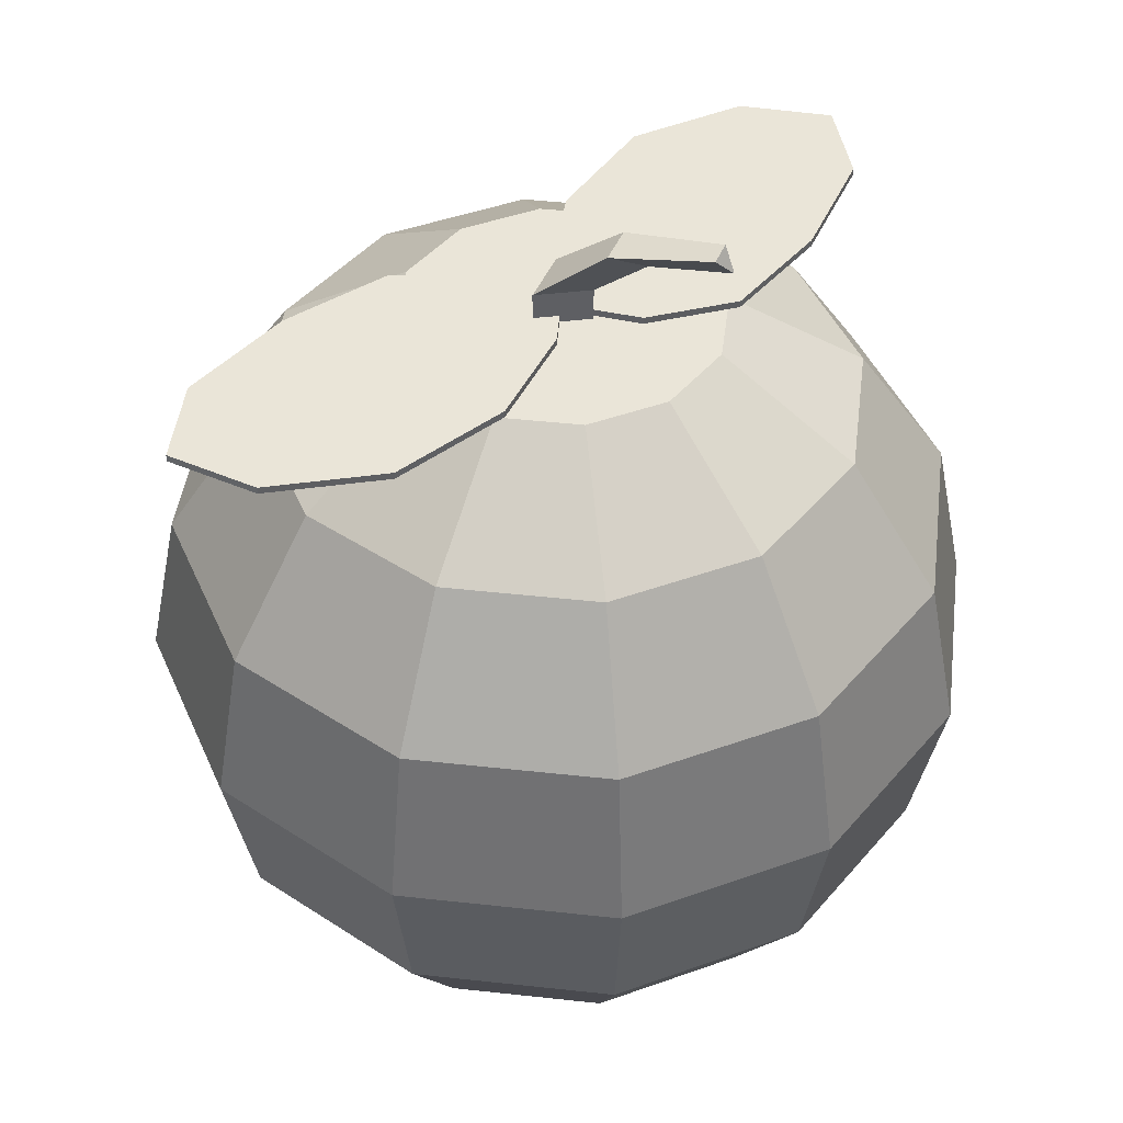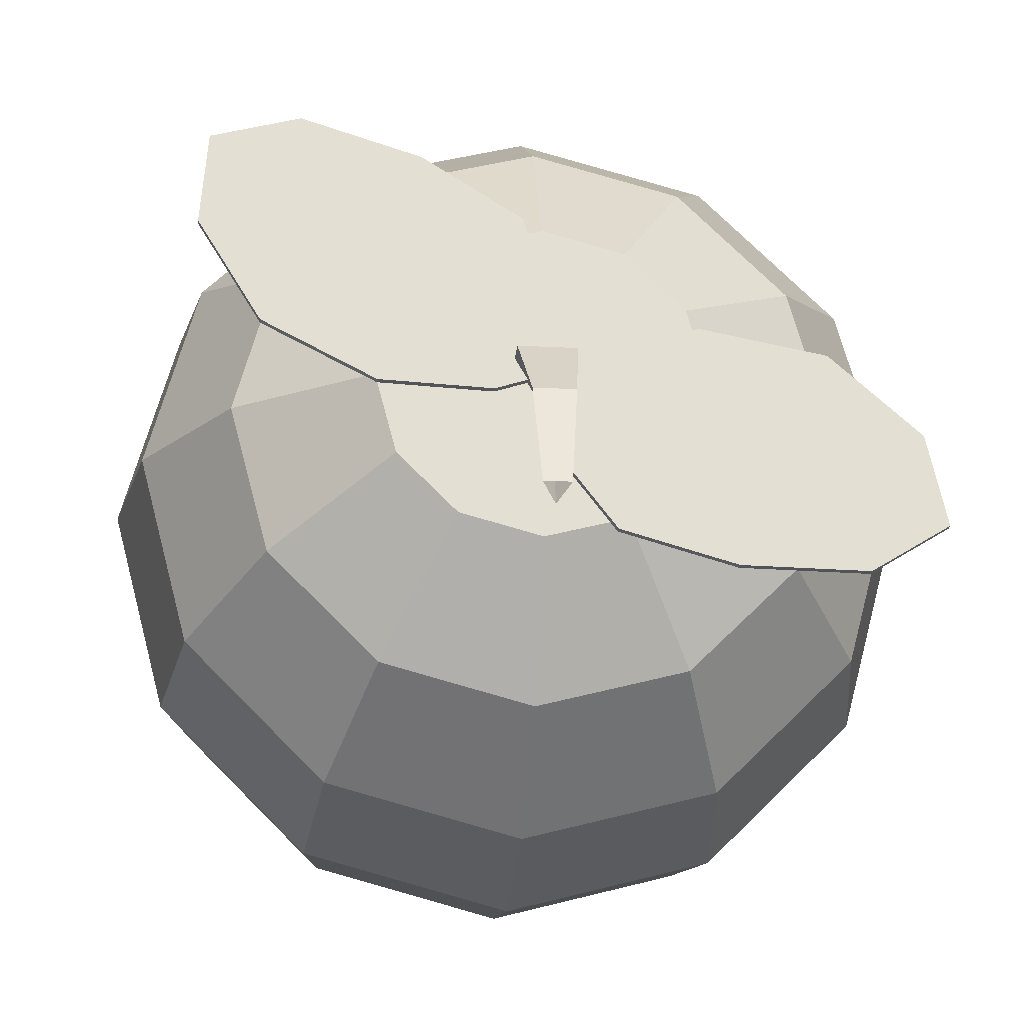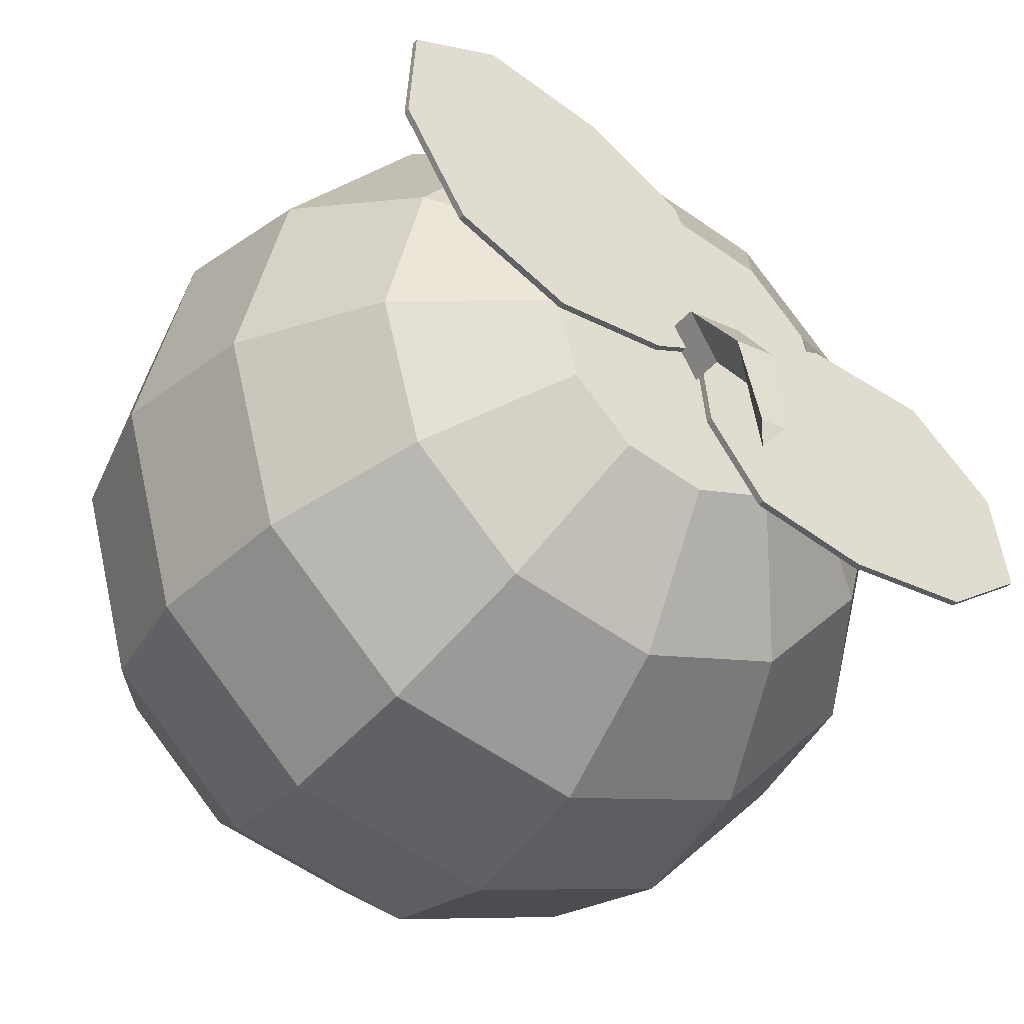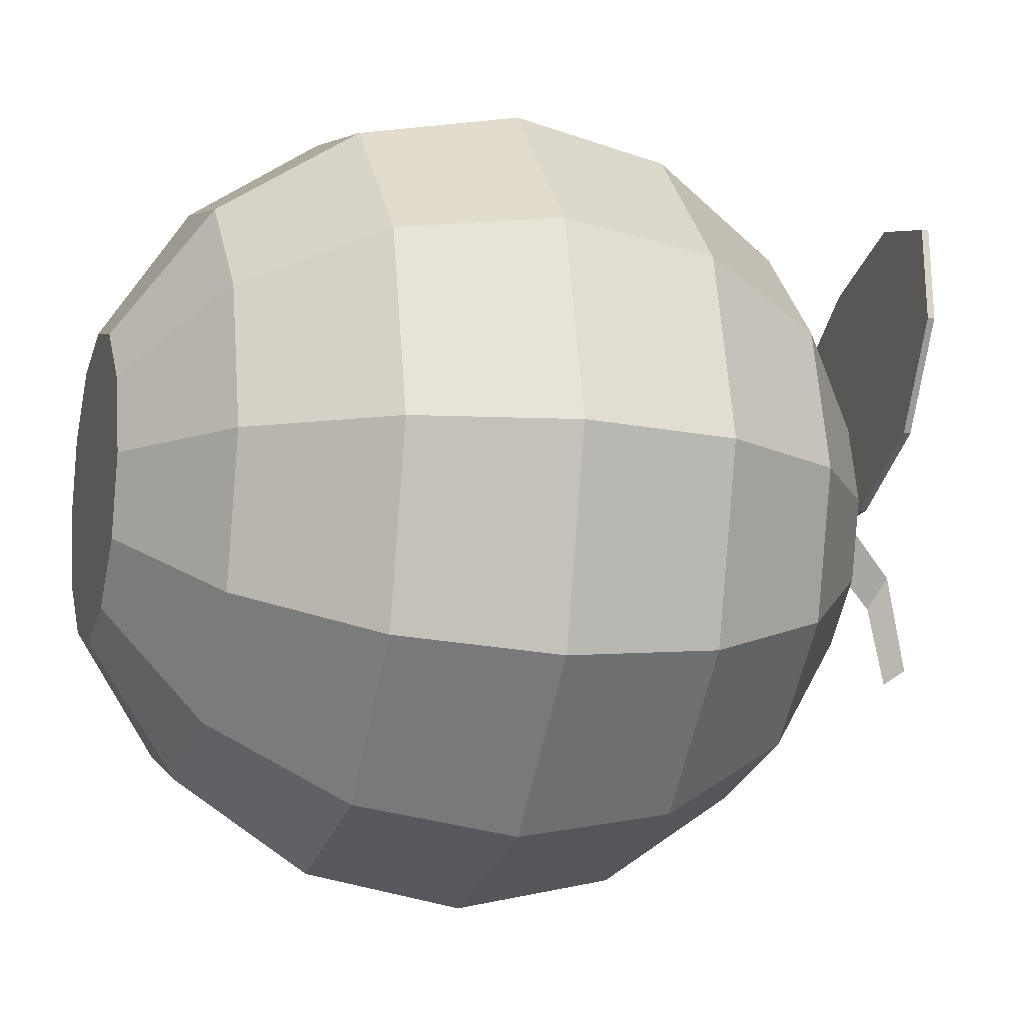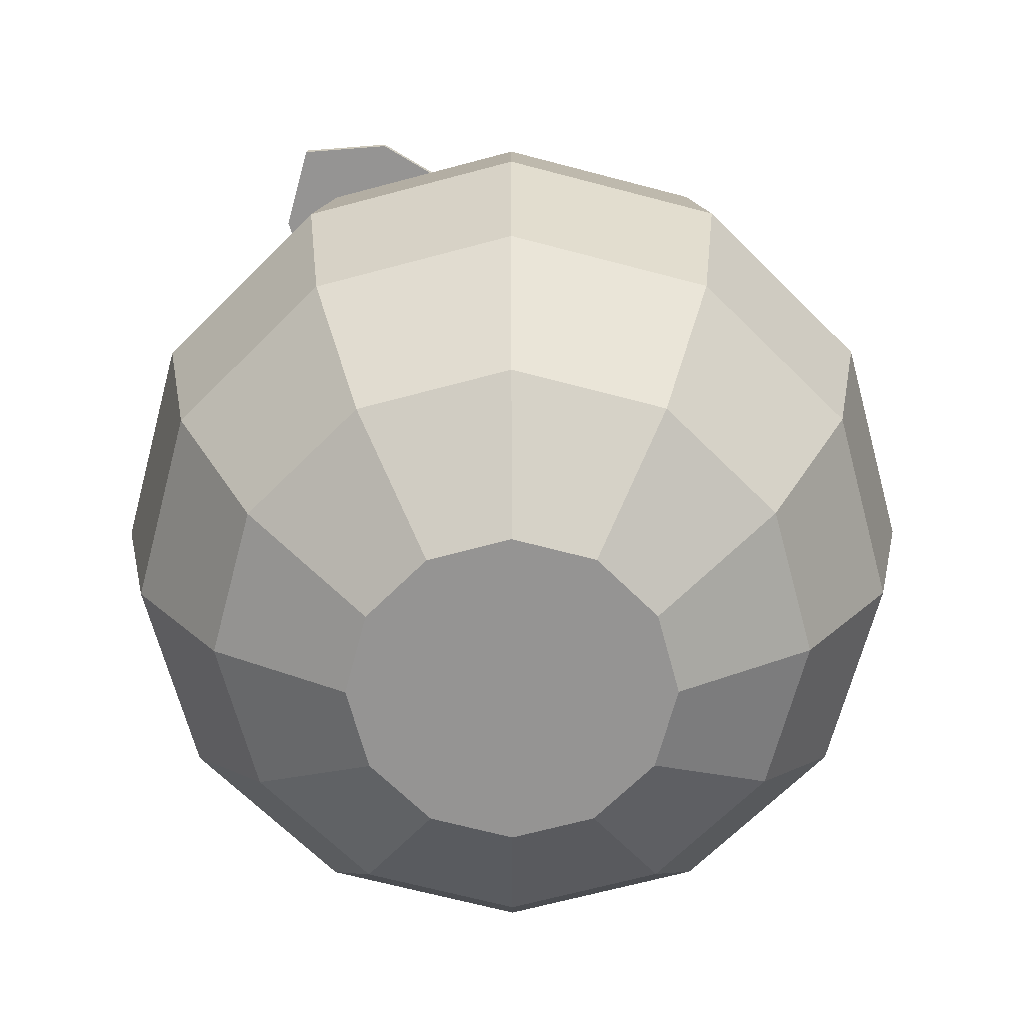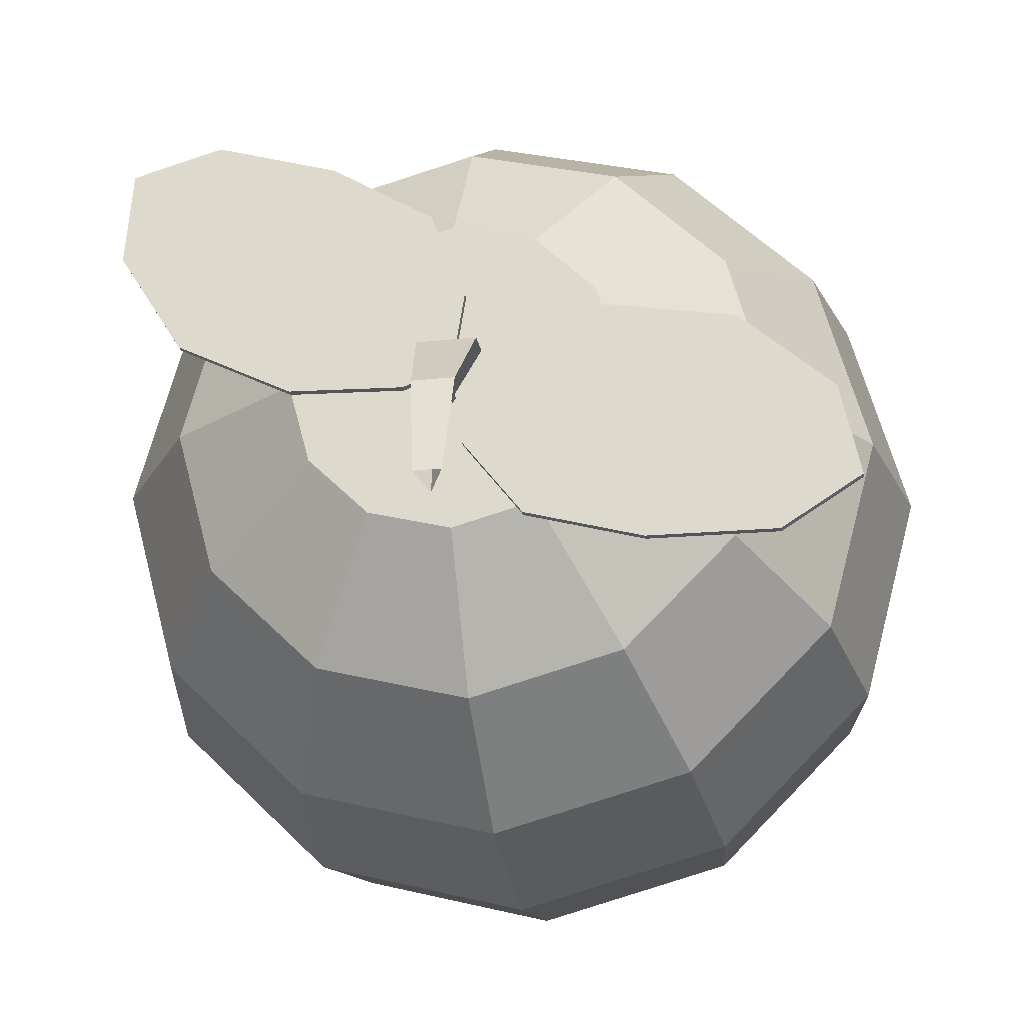
<metadata>
{"format":"obj","ext":"obj","renderer":"f3d","projection":"perspective","resolution":1024,"background":"white","views":[{"elev":44.6,"azim":112.3,"up":"+Y"},{"elev":-22.5,"azim":174.8,"up":"+Z"},{"elev":-33.8,"azim":147.4,"up":"+Z"},{"elev":-11.7,"azim":73.1,"up":"+Z"},{"elev":-67.1,"azim":90.1,"up":"+Y"},{"elev":-24.0,"azim":-170.1,"up":"+Z"}]}
</metadata>
<code>
o Sphere
v -0.01882 24.27 -0.9897
v -0.9019 24.27 0.5399
v 0.8642 24.27 0.5399
v -0.01882 24.27 -0.9897
v -0.9019 24.27 0.5399
v 0.8642 24.27 0.5399
v -0.01882 25.32 -0.9897
v -0.9019 25.32 0.5399
v 0.8642 25.32 0.5399
v -0.01882 26.66 -2.606
v -0.6452 27.13 -1.627
v 0.6076 27.13 -1.627
v -0.01882 27.19 -5.152
v -0.4341 27.76 -4.718
v 0.3965 27.76 -4.718
v -0.01882 24.27 0.03002
v 3.678 24.27 7.111
v -0.3943 24.27 2.448
v 0.6347 24.27 5.169
v 7.306 24.27 8.249
v 10 24.27 7.5
v 10.22 24.27 4.634
v 8.291 24.27 1.471
v 4.852 24.27 -0.301
v 1.447 24.27 -0.453
v -0.01882 24.49 0.03002
v 3.678 24.49 7.111
v -0.3943 24.49 2.448
v 0.6347 24.49 5.169
v 7.306 24.49 8.249
v 10 24.49 7.5
v 10.22 24.49 4.634
v 8.291 24.49 1.471
v 4.852 24.49 -0.301
v 1.447 24.49 -0.453
v -0.01882 24.27 0.03002
v -5.584 24.27 -5.7
v -0.3494 24.27 -2.394
v -2.113 24.27 -4.708
v -9.386 24.27 -5.755
v -11.75 24.27 -4.268
v -11.15 24.27 -1.458
v -8.394 24.27 1.022
v -4.592 24.27 1.738
v -1.286 24.27 0.9116
v -0.01882 24.49 0.03002
v -5.584 24.49 -5.7
v -0.3494 24.49 -2.394
v -2.113 24.49 -4.708
v -9.386 24.49 -5.755
v -11.75 24.49 -4.268
v -11.15 24.49 -1.458
v -8.394 24.49 1.022
v -4.592 24.49 1.738
v -1.286 24.49 0.9116
v -4.918 24.21 0
v -9.086 21.43 0
v -11.87 17.26 0
v -12.85 12.34 0
v -11.87 7.423 0
v -9.086 3.254 0
v -4.918 0.4685 0
v -4.259 24.21 -2.459
v -7.869 21.43 -4.543
v -10.28 17.26 -5.936
v -11.13 12.34 -6.425
v -10.28 7.423 -5.936
v -7.869 3.254 -4.543
v -4.259 0.4685 -2.459
v -2.459 24.21 -4.259
v -4.543 21.43 -7.869
v -5.936 17.26 -10.28
v -6.425 12.34 -11.13
v -5.936 7.423 -10.28
v -4.543 3.254 -7.869
v -2.459 0.4685 -4.259
v -2e-06 24.21 -4.918
v -2e-06 21.43 -9.086
v -2e-06 17.26 -11.87
v -1e-06 12.34 -12.85
v -2e-06 7.423 -11.87
v -2e-06 3.254 -9.086
v -2e-06 0.4685 -4.918
v 2.459 24.21 -4.259
v 4.543 21.43 -7.869
v 5.936 17.26 -10.28
v 6.425 12.34 -11.13
v 5.936 7.423 -10.28
v 4.543 3.254 -7.869
v 2.459 0.4685 -4.259
v 4.259 24.21 -2.459
v 7.869 21.43 -4.543
v 10.28 17.26 -5.936
v 11.13 12.34 -6.425
v 10.28 7.423 -5.936
v 7.869 3.254 -4.543
v 4.259 0.4685 -2.459
v 4.918 24.21 0
v 9.086 21.43 0
v 11.87 17.26 1e-06
v 12.85 12.34 1e-06
v 11.87 7.423 1e-06
v 9.086 3.254 0
v 4.918 0.4685 0
v 4.259 24.21 2.459
v 7.869 21.43 4.543
v 10.28 17.26 5.936
v 11.13 12.34 6.425
v 10.28 7.423 5.936
v 7.869 3.254 4.543
v 4.259 0.4685 2.459
v 2.459 24.21 4.259
v 4.543 21.43 7.869
v 5.936 17.26 10.28
v 6.425 12.34 11.13
v 5.936 7.423 10.28
v 4.543 3.254 7.869
v 2.459 0.4685 4.259
v -2e-06 24.21 4.918
v -2e-06 21.43 9.086
v -3e-06 17.26 11.87
v -3e-06 12.34 12.85
v -3e-06 7.423 11.87
v -2e-06 3.254 9.086
v -2e-06 0.4685 4.918
v -2.459 24.21 4.259
v -4.543 21.43 7.869
v -5.936 17.26 10.28
v -6.425 12.34 11.13
v -5.936 7.423 10.28
v -4.543 3.254 7.869
v -2.459 0.4685 4.259
v -4.259 24.21 2.459
v -7.869 21.43 4.543
v -10.28 17.26 5.936
v -11.13 12.34 6.425
v -10.28 7.423 5.936
v -7.869 3.254 4.543
v -4.259 0.4685 2.459
f 64 65 58 57
f 66 67 60 59
f 68 69 62 61
f 63 64 57 56
f 65 66 59 58
f 67 68 61 60
f 73 74 67 66
f 75 76 69 68
f 70 71 64 63
f 72 73 66 65
f 74 75 68 67
f 71 72 65 64
f 80 81 74 73
f 82 83 76 75
f 77 78 71 70
f 79 80 73 72
f 81 82 75 74
f 78 79 72 71
f 87 88 81 80
f 89 90 83 82
f 84 85 78 77
f 86 87 80 79
f 88 89 82 81
f 85 86 79 78
f 94 95 88 87
f 96 97 90 89
f 91 92 85 84
f 93 94 87 86
f 95 96 89 88
f 92 93 86 85
f 101 102 95 94
f 103 104 97 96
f 98 99 92 91
f 100 101 94 93
f 102 103 96 95
f 99 100 93 92
f 108 109 102 101
f 110 111 104 103
f 105 106 99 98
f 107 108 101 100
f 109 110 103 102
f 106 107 100 99
f 115 116 109 108
f 117 118 111 110
f 112 113 106 105
f 114 115 108 107
f 116 117 110 109
f 113 114 107 106
f 122 123 116 115
f 124 125 118 117
f 119 120 113 112
f 121 122 115 114
f 123 124 117 116
f 120 121 114 113
f 129 130 123 122
f 131 132 125 124
f 126 127 120 119
f 128 129 122 121
f 130 131 124 123
f 127 128 121 120
f 136 137 130 129
f 138 139 132 131
f 133 134 127 126
f 135 136 129 128
f 137 138 131 130
f 134 135 128 127
f 59 60 137 136
f 61 62 139 138
f 56 57 134 133
f 58 59 136 135
f 60 61 138 137
f 84 77 70
f 84 70 63
f 91 84 63
f 56 91 63
f 56 98 91
f 56 133 98
f 133 105 98
f 133 126 105
f 126 112 105
f 126 119 112
f 76 83 90
f 69 76 90
f 69 90 97
f 62 69 97
f 62 97 104
f 139 62 104
f 139 104 111
f 139 111 132
f 111 118 132
f 118 125 132
f 57 58 135 134
f 1 2 5 4
f 6 5 2 3
f 1 3 6 4
f 9 7 4 6
f 8 7 4 5
f 9 8 5 6
f 12 11 8 9
f 12 10 7 9
f 11 10 7 8
f 14 13 10 11
f 15 14 11 12
f 15 13 10 12
f 35 26 16 25
f 31 32 22 21
f 26 28 18 16
f 32 33 23 22
f 28 29 19 18
f 33 34 24 23
f 29 27 17 19
f 34 35 25 24
f 27 30 20 17
f 30 31 21 20
f 26 35 34
f 26 34 33
f 26 33 28
f 33 32 28
f 32 29 28
f 32 31 29
f 31 27 29
f 31 30 27
f 25 16 24
f 16 23 24
f 16 18 23
f 18 22 23
f 18 19 22
f 19 21 22
f 19 17 21
f 17 20 21
f 55 46 36 45
f 51 52 42 41
f 46 48 38 36
f 52 53 43 42
f 48 49 39 38
f 53 54 44 43
f 49 47 37 39
f 54 55 45 44
f 47 50 40 37
f 50 51 41 40
f 51 50 47
f 51 47 49
f 51 49 48
f 52 51 48
f 46 52 48
f 46 53 52
f 46 55 53
f 55 54 53
f 37 40 41
f 39 37 41
f 38 39 41
f 38 41 42
f 36 38 42
f 36 42 43
f 45 36 43
f 45 43 44

</code>
